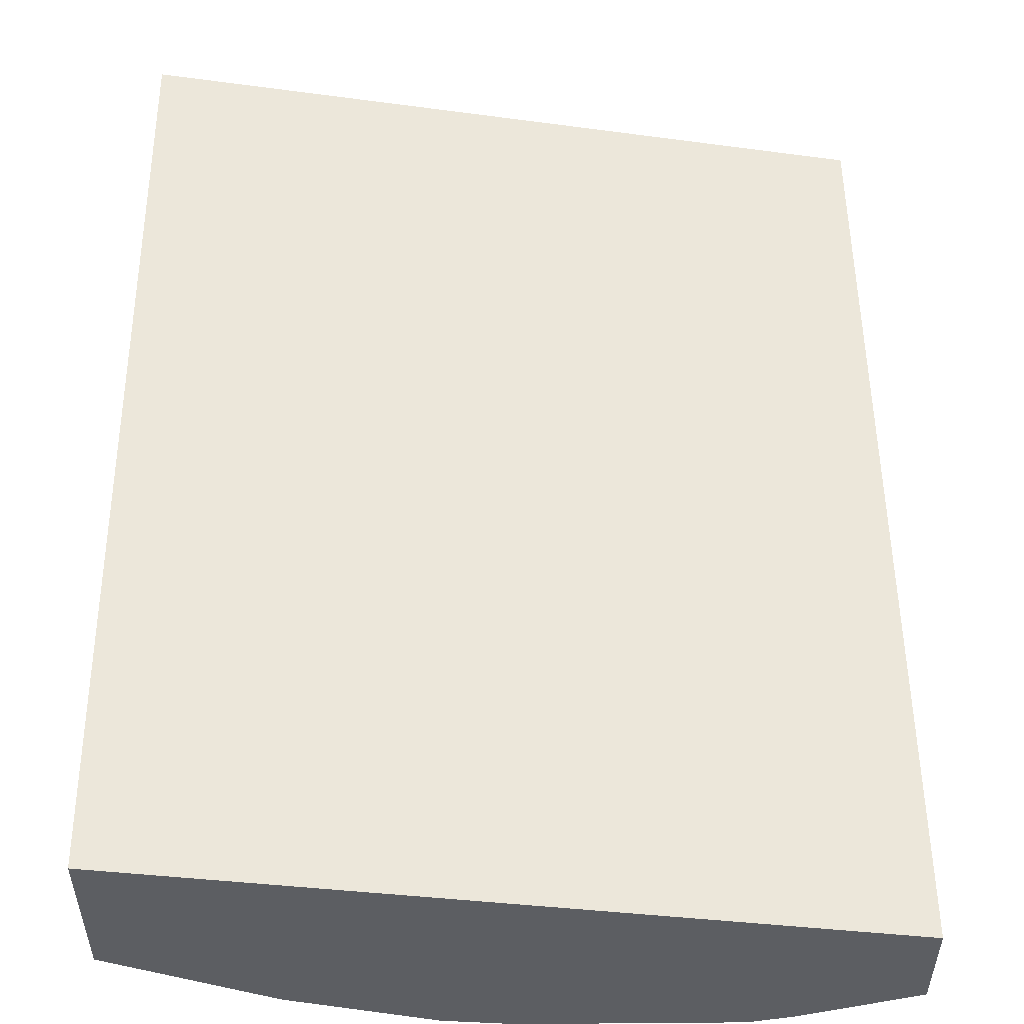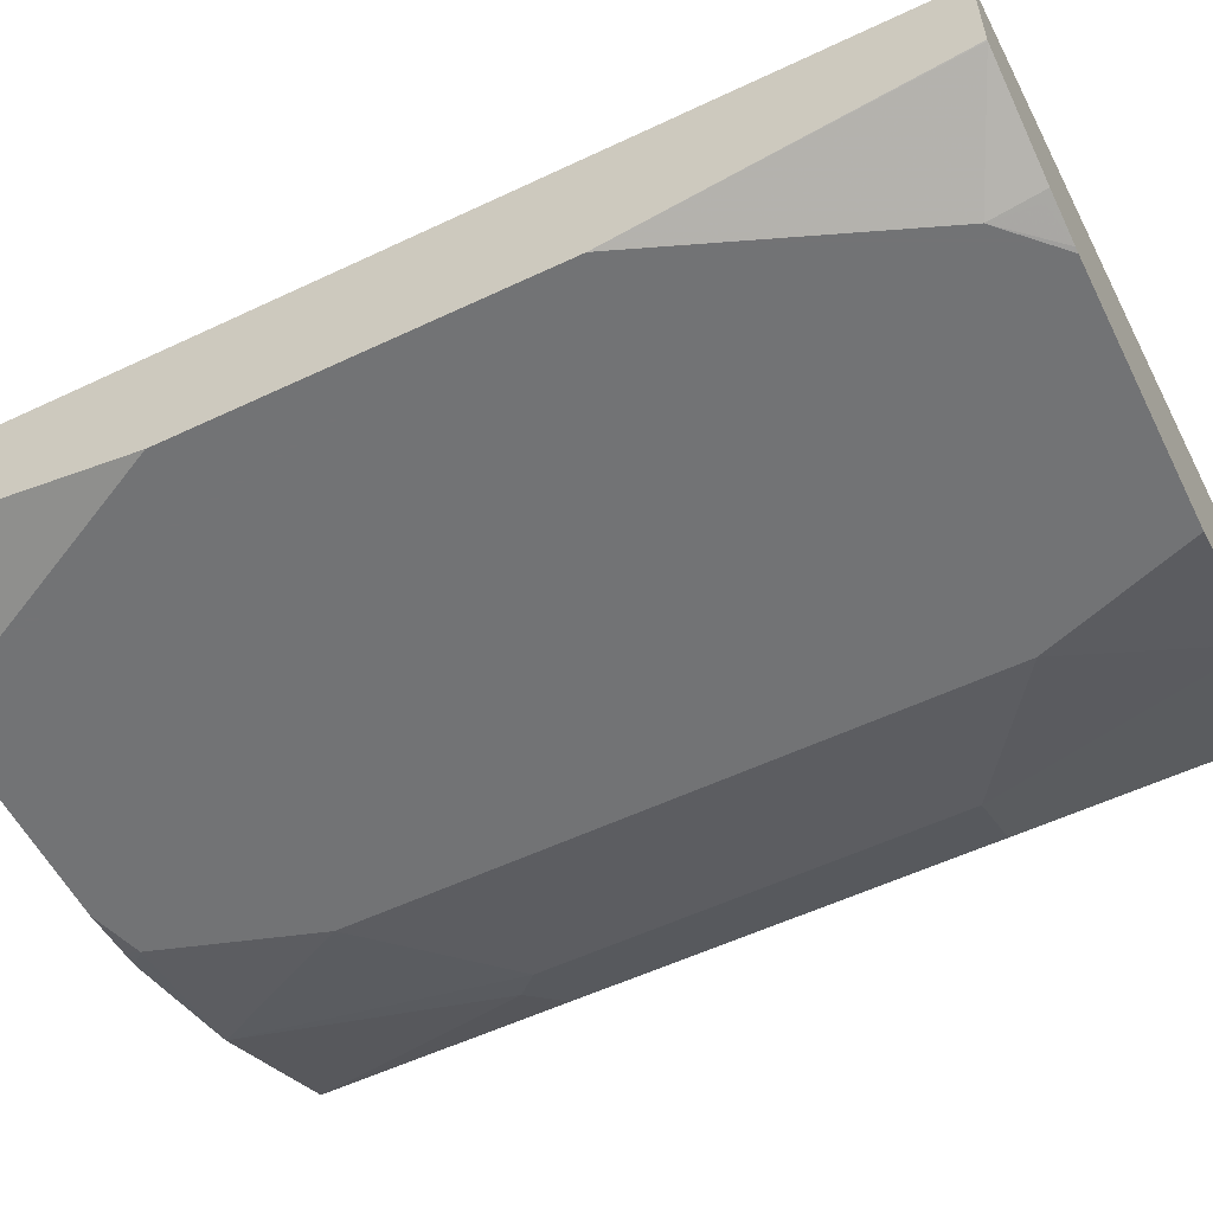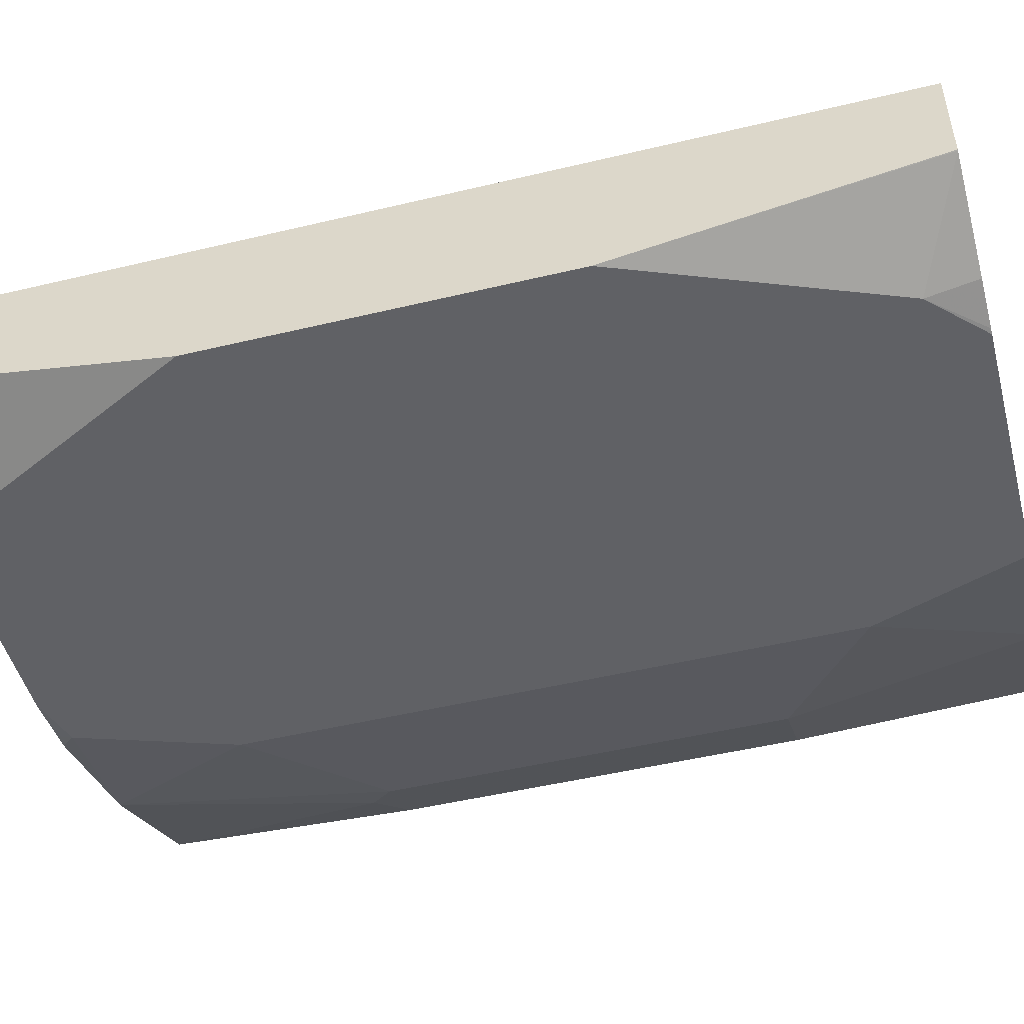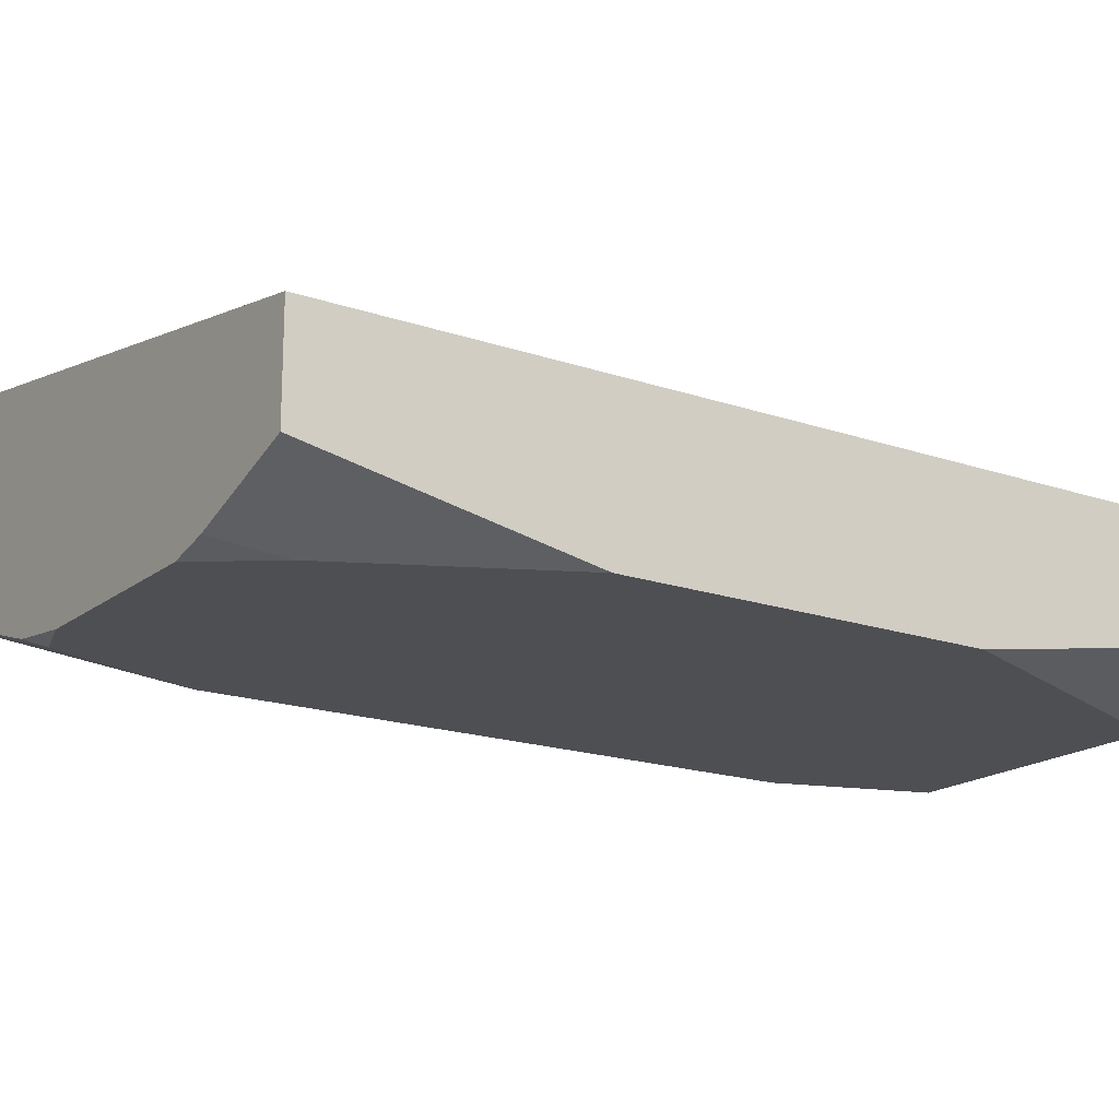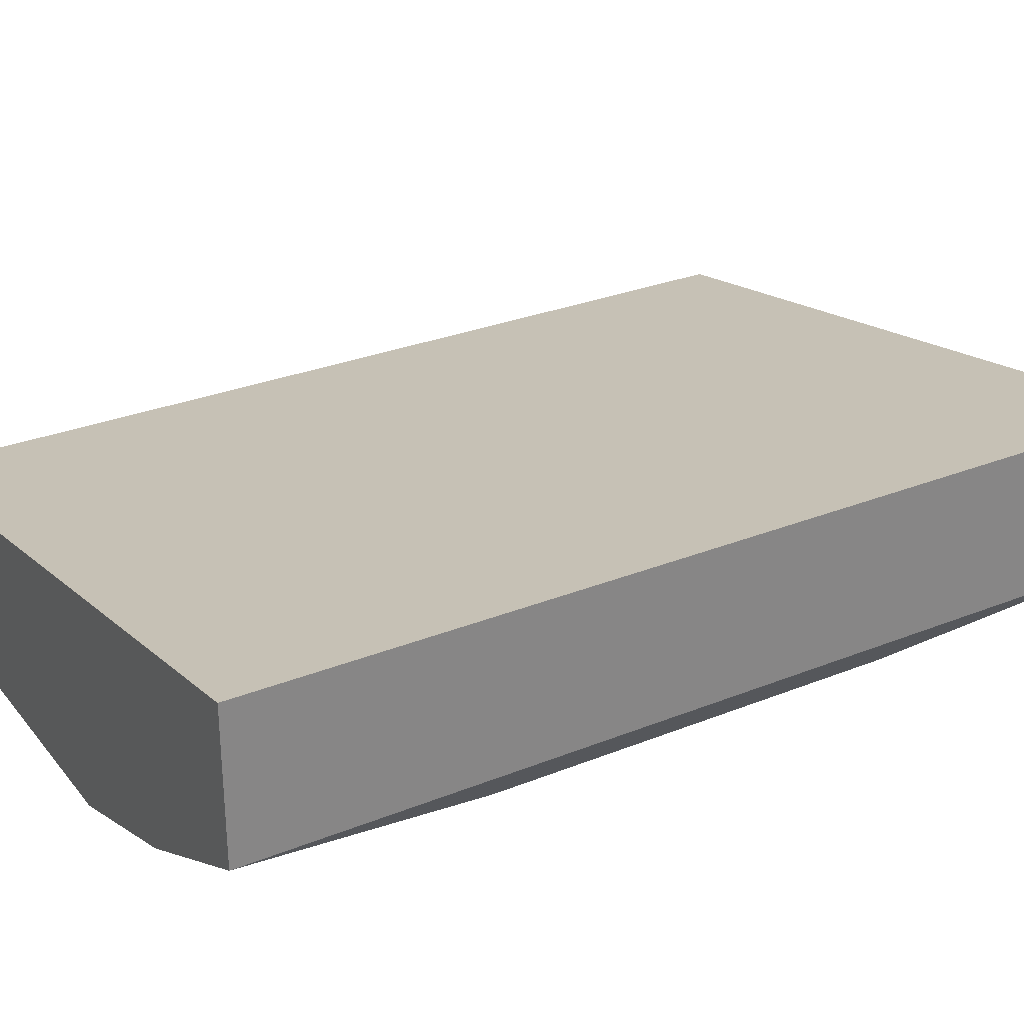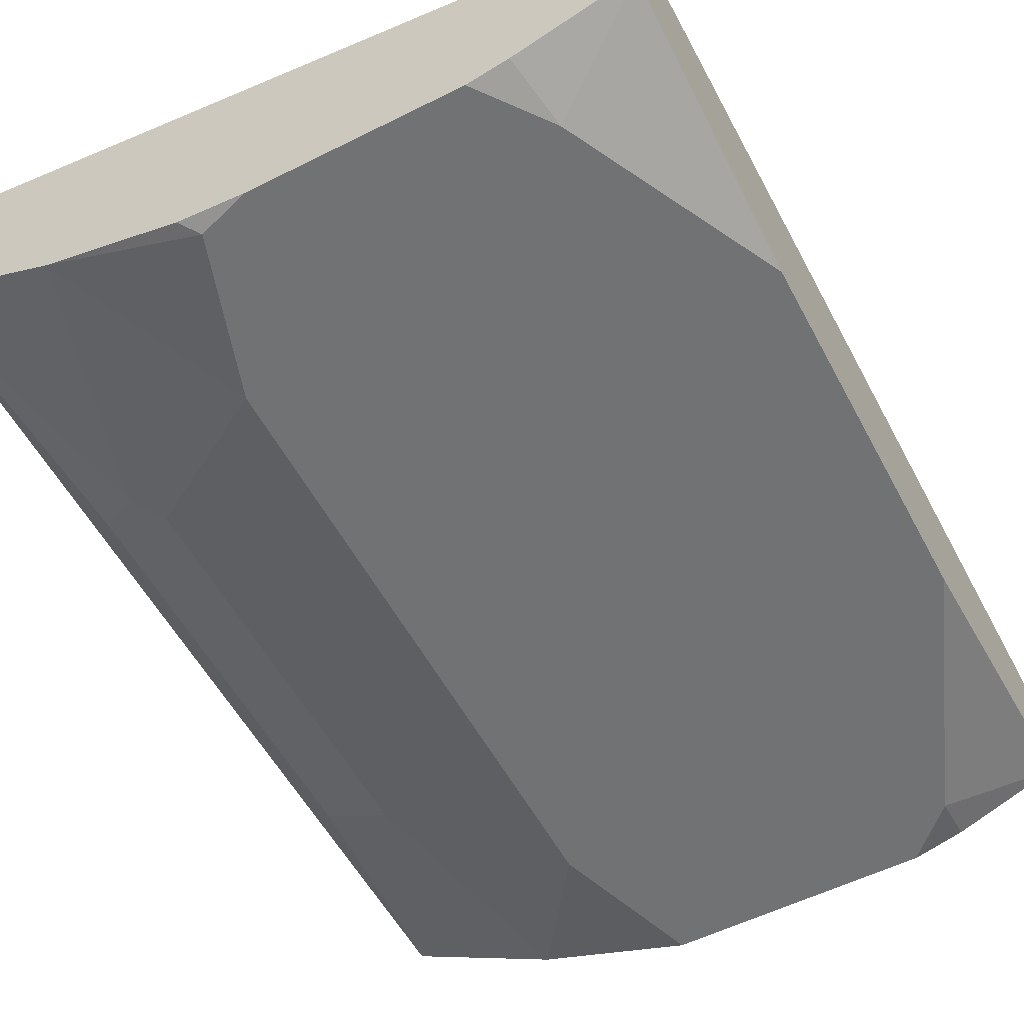
<metadata>
{"format":"obj","ext":"obj","renderer":"f3d","projection":"perspective","resolution":1024,"background":"white","views":[{"elev":51.9,"azim":179.5,"up":"+Z"},{"elev":-55.9,"azim":-63.6,"up":"+Z"},{"elev":-49.0,"azim":-75.1,"up":"+Z"},{"elev":-17.8,"azim":-124.1,"up":"+Z"},{"elev":28.8,"azim":59.0,"up":"+Z"},{"elev":-55.4,"azim":-152.2,"up":"+Z"}]}
</metadata>
<code>
v 8.252e-05 -0.4185 -0.457
v 0.0004215 -0.4185 -0.4572
v 8.252e-05 -0.4185 -0.4189
v 8.252e-05 -0.3046 -0.476
v 0.0381 -0.3999 -0.476
v 0.03851 -0.4185 -0.4715
v 0.2664 -0.4185 -0.3714
v 8.252e-05 -0.07013 -0.4189
v 8.252e-05 -0.1714 -0.476
v 0.05713 -0.4185 -0.476
v 0.05507 -0.4185 -0.4756
v 0.04128 -0.4157 -0.4729
v 0.04183 -0.4185 -0.4723
v 0.2664 -0.4185 -0.4285
v 0.2664 -0.07013 -0.3714
v 8.252e-05 -0.07013 -0.457
v 0.0381 -0.09523 -0.476
v 0.1523 -0.4185 -0.476
v 0.2348 -0.4185 -0.4443
v 0.2539 -0.3237 -0.4443
v 0.2664 -0.07013 -0.4285
v 0.04227 -0.07013 -0.4723
v 0.05713 -0.07013 -0.476
v 0.2094 -0.4185 -0.457
v 0.1714 -0.3618 -0.476
v 0.2285 -0.3237 -0.457
v 0.2539 -0.1714 -0.4443
v 0.238 -0.1619 -0.4522
v 0.2348 -0.07013 -0.4443
v 0.1333 -0.07013 -0.476
v 0.1714 -0.1333 -0.476
v 0.2285 -0.1714 -0.457
v 0.2094 -0.07013 -0.457
v 0.1523 -0.07013 -0.4738
v 0.1523 -0.0762 -0.476
v 0.1583 -0.07013 -0.473
f 16 22 17
f 14 27 21
f 14 20 27
f 14 19 20
f 11 13 12
f 9 16 17
f 8 34 30
f 8 23 22
f 8 30 23
f 8 36 34
f 8 33 36
f 17 22 23
f 8 29 33
f 8 22 16
f 18 25 24
f 27 32 28
f 19 26 20
f 8 21 29
f 33 35 36
f 31 33 32
f 31 35 33
f 30 34 35
f 28 33 29
f 28 32 33
f 34 36 35
f 25 32 26
f 25 31 32
f 24 25 26
f 21 28 29
f 21 27 28
f 20 32 27
f 20 26 32
f 19 24 26
f 8 15 21
f 4 23 30
f 7 14 21
f 7 21 15
f 1 2 6
f 1 6 13
f 1 13 11
f 1 11 10
f 1 10 18
f 1 18 24
f 1 24 19
f 1 19 14
f 1 7 3
f 1 3 8
f 1 8 16
f 1 16 9
f 1 9 4
f 1 4 2
f 1 14 7
f 2 5 6
f 2 4 5
f 5 12 6
f 5 11 12
f 5 10 11
f 4 10 5
f 4 25 18
f 4 31 25
f 4 18 10
f 6 12 13
f 4 30 35
f 4 17 23
f 4 9 17
f 3 15 8
f 3 7 15
f 4 35 31

</code>
